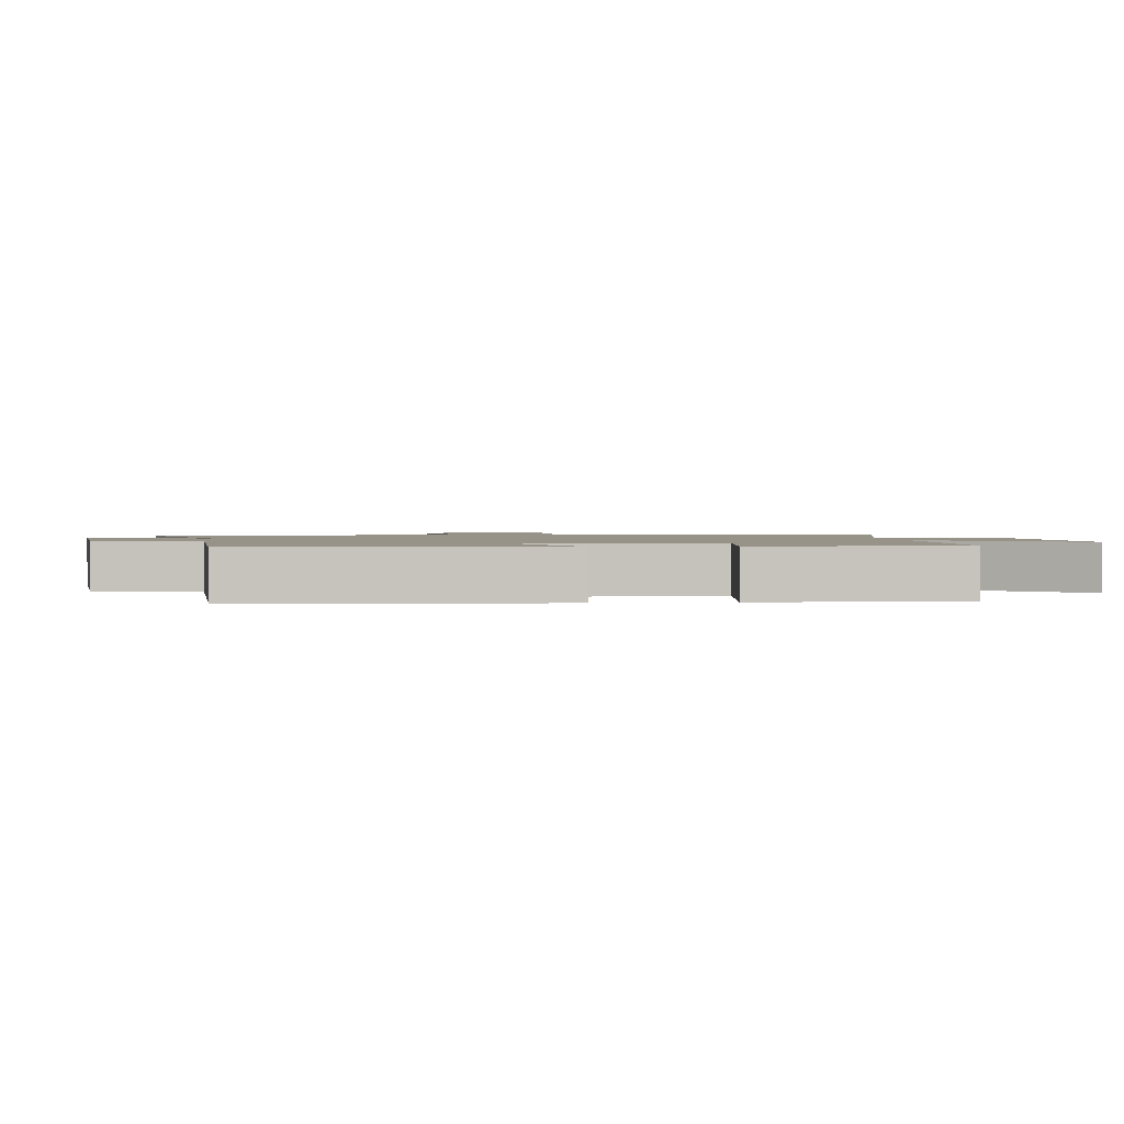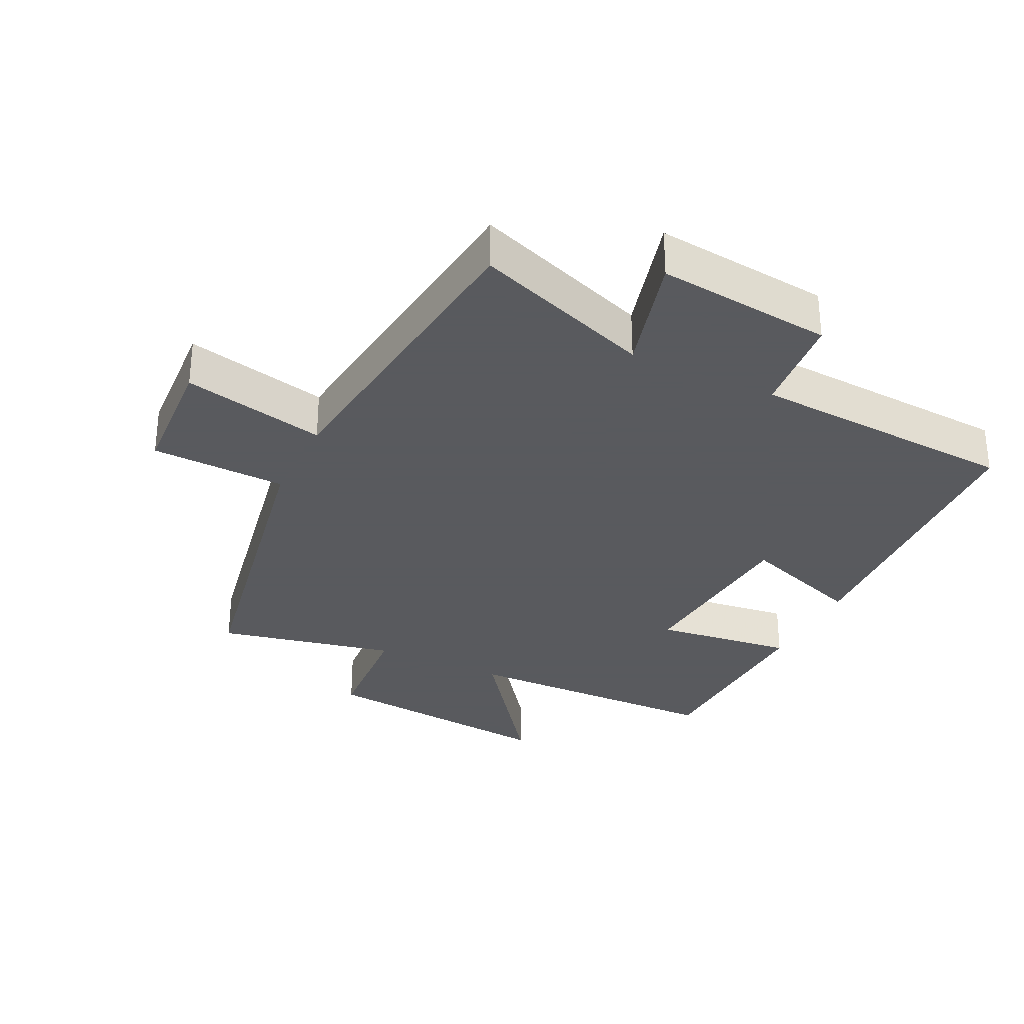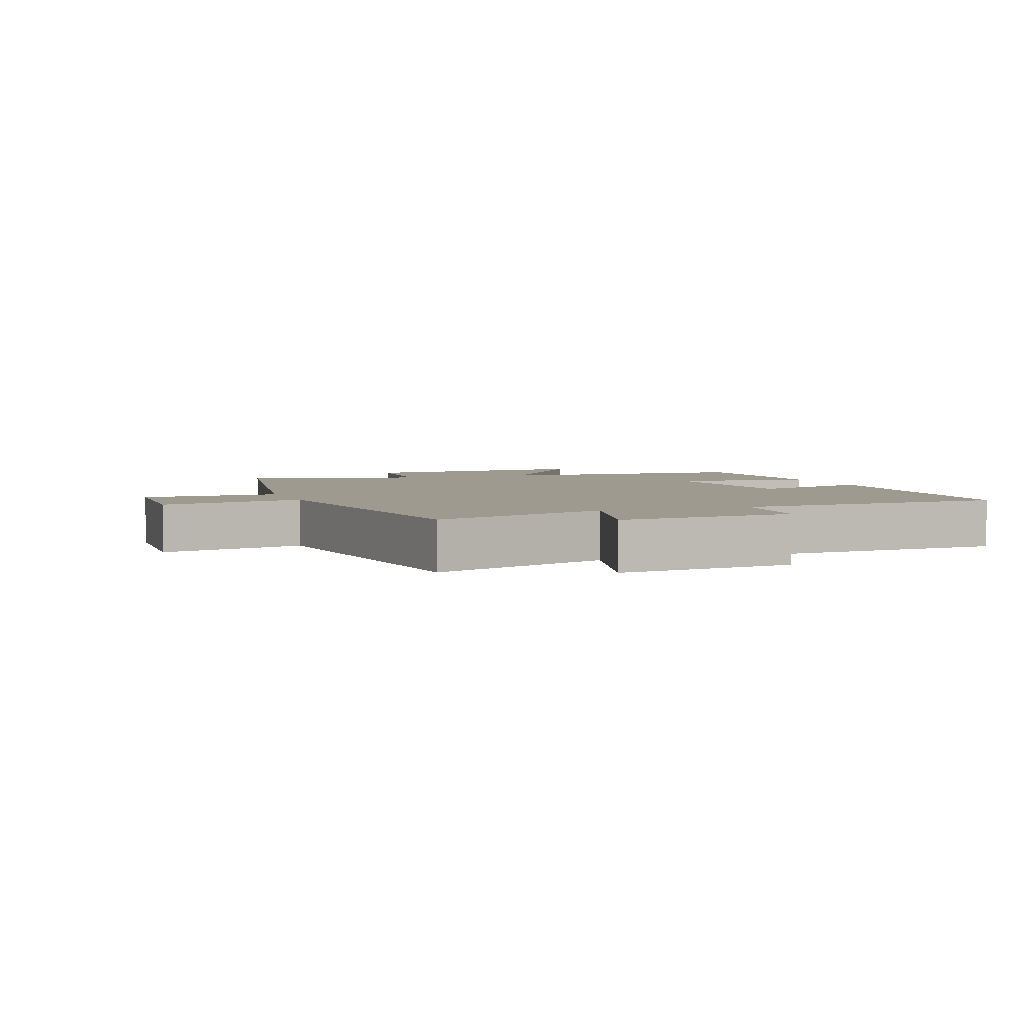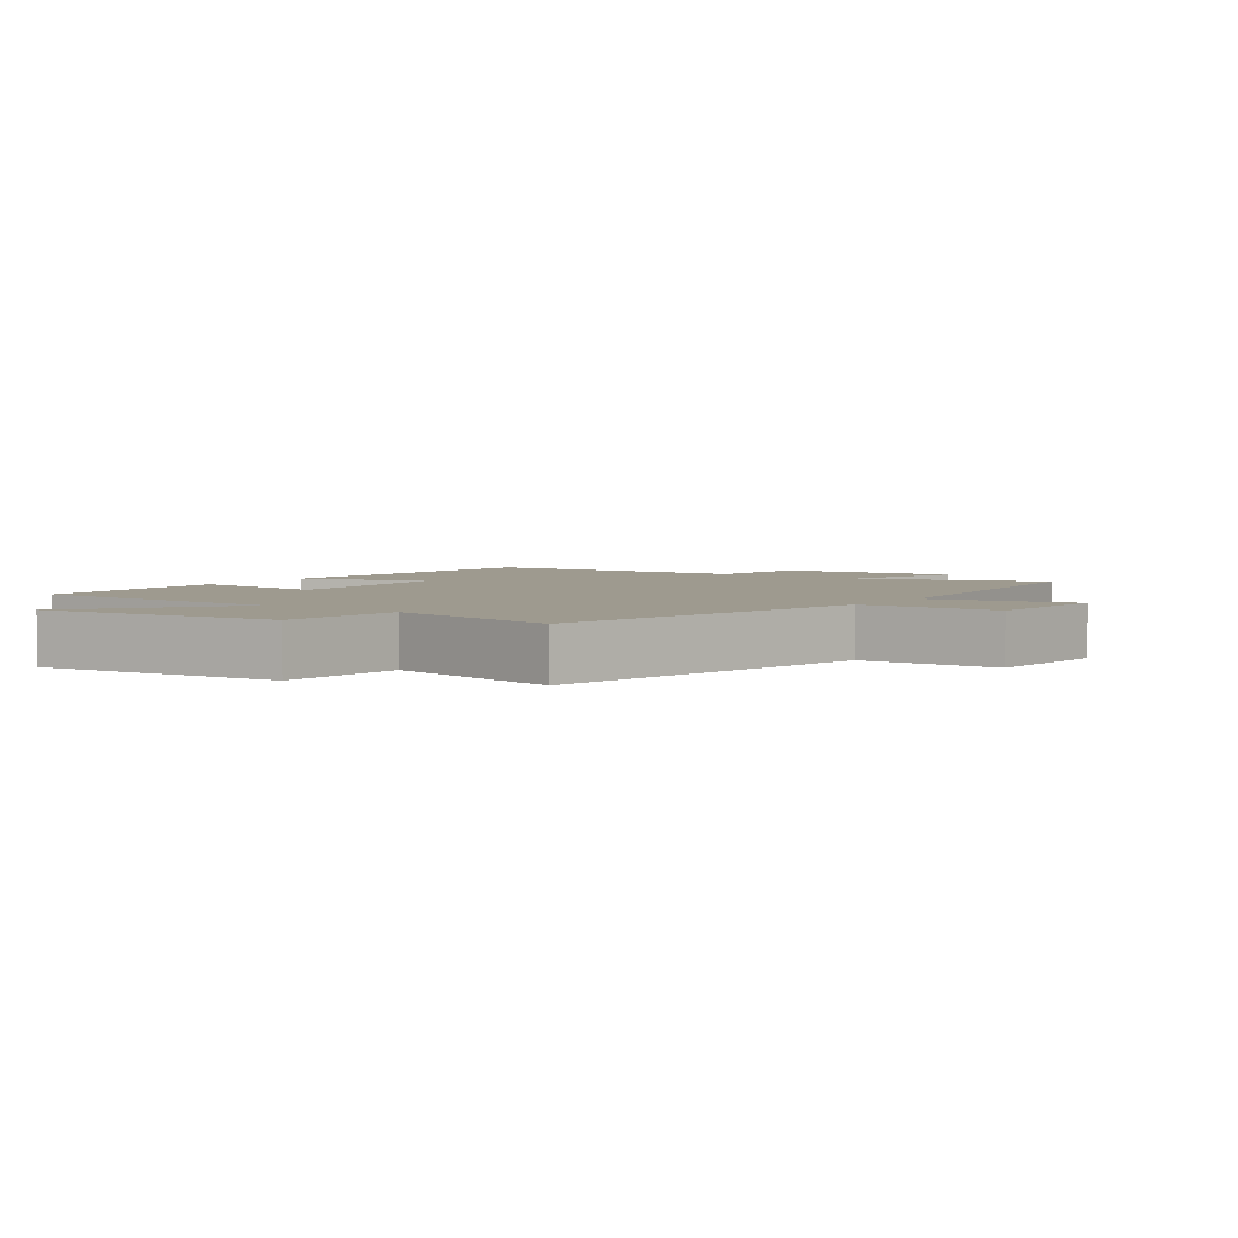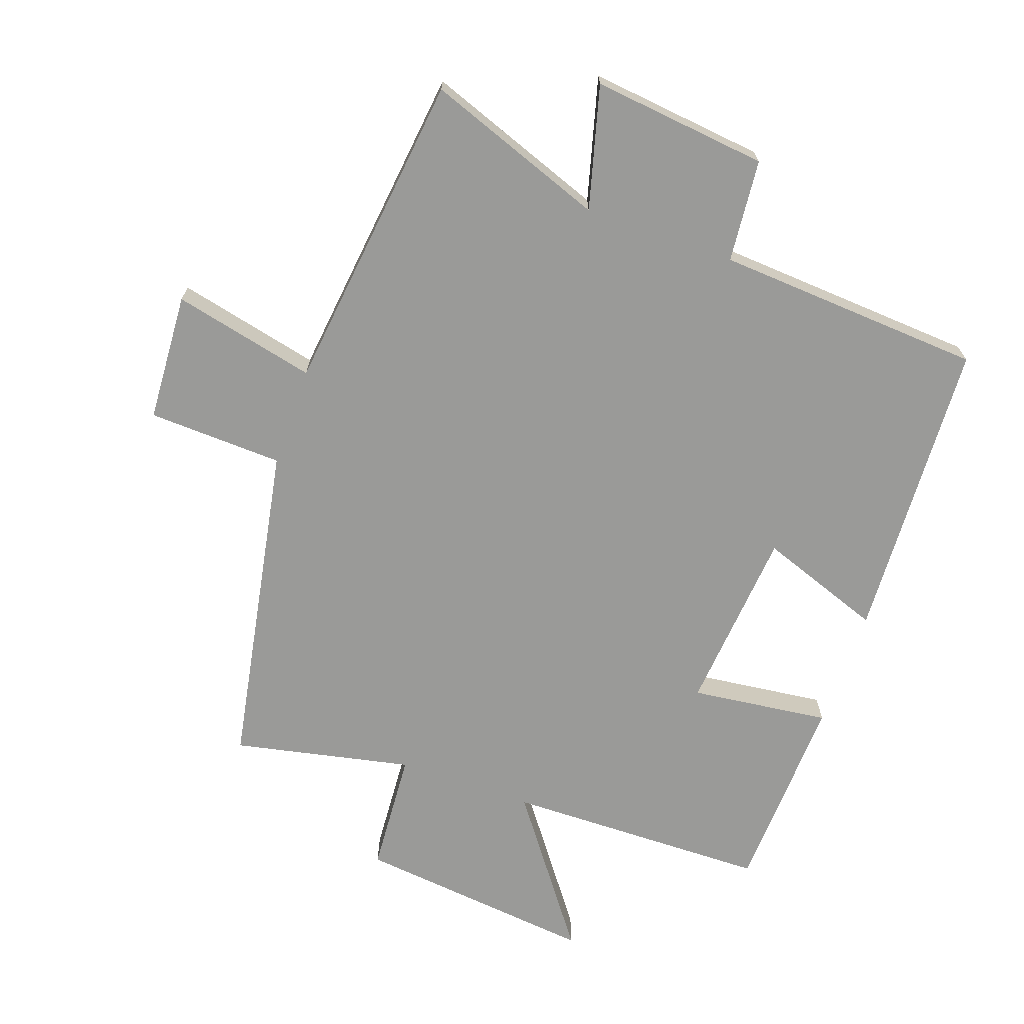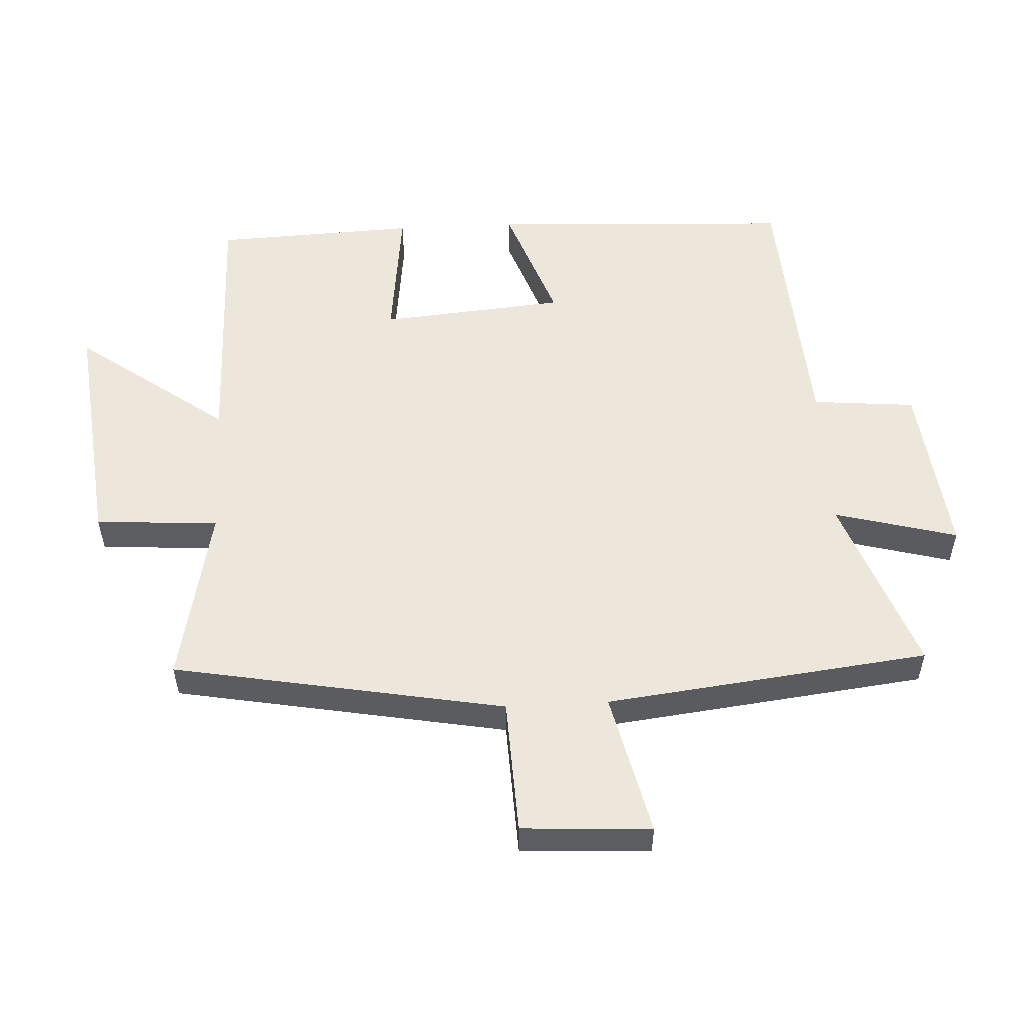
<metadata>
{"format":"obj","ext":"obj","renderer":"f3d","projection":"perspective","resolution":1024,"background":"white","views":[{"elev":1.5,"azim":84.4,"up":"+Y"},{"elev":-31.2,"azim":-25.8,"up":"+Y"},{"elev":3.7,"azim":-20.1,"up":"+Y"},{"elev":3.8,"azim":-143.8,"up":"+Y"},{"elev":-69.2,"azim":-19.5,"up":"+Y"},{"elev":54.0,"azim":-93.1,"up":"+Y"}]}
</metadata>
<code>
v 0.476 0.07 0.474
v 0.5 0.07 0.007
v 0.31 0.07 0.075
v 0.286 0.07 -0.209
v 0.5 0.07 -0.183
v 0.488 0.07 -0.493
v 0.082 0.07 -0.5
v 0.251 0.07 -0.729
v -0.119 0.07 -0.689
v -0.132 0.07 -0.5
v -0.406 0.07 -0.558
v -0.5 0.07 -0.051
v -0.708 0.07 -0.043
v -0.72 0.07 0.155
v -0.5 0.07 0.105
v -0.443 0.07 0.6
v -0.169 0.07 0.5
v -0.22 0.07 0.688
v 0.05 0.07 0.658
v 0.065 0.07 0.5
v 0.476 0 0.474
v 0.5 0 0.007
v 0.31 0 0.075
v 0.286 0 -0.209
v 0.5 0 -0.183
v 0.488 0 -0.493
v 0.082 0 -0.5
v 0.251 0 -0.729
v -0.119 0 -0.689
v -0.132 0 -0.5
v -0.406 0 -0.558
v -0.5 0 -0.051
v -0.708 0 -0.043
v -0.72 0 0.155
v -0.5 0 0.105
v -0.443 0 0.6
v -0.169 0 0.5
v -0.22 0 0.688
v 0.05 0 0.658
v 0.065 0 0.5
f 17 18 19 20
f 1 2 3
f 20 1 3
f 17 20 3
f 17 3 4
f 16 17 4
f 15 16 4
f 12 13 14 15
f 12 15 4
f 11 12 4
f 10 11 4
f 7 8 9 10
f 6 7 10
f 5 6 10
f 4 5 10
f 40 39 38 37
f 23 22 21
f 23 21 40
f 23 40 37
f 24 23 37
f 24 37 36
f 24 36 35
f 35 34 33 32
f 24 35 32
f 24 32 31
f 24 31 30
f 30 29 28 27
f 30 27 26
f 30 26 25
f 30 25 24
f 1 21 22 2
f 2 22 23 3
f 3 23 24 4
f 4 24 25 5
f 5 25 26 6
f 6 26 27 7
f 7 27 28 8
f 8 28 29 9
f 9 29 30 10
f 10 30 31 11
f 11 31 32 12
f 12 32 33 13
f 13 33 34 14
f 14 34 35 15
f 15 35 36 16
f 16 36 37 17
f 17 37 38 18
f 18 38 39 19
f 19 39 40 20
f 20 40 21 1

</code>
